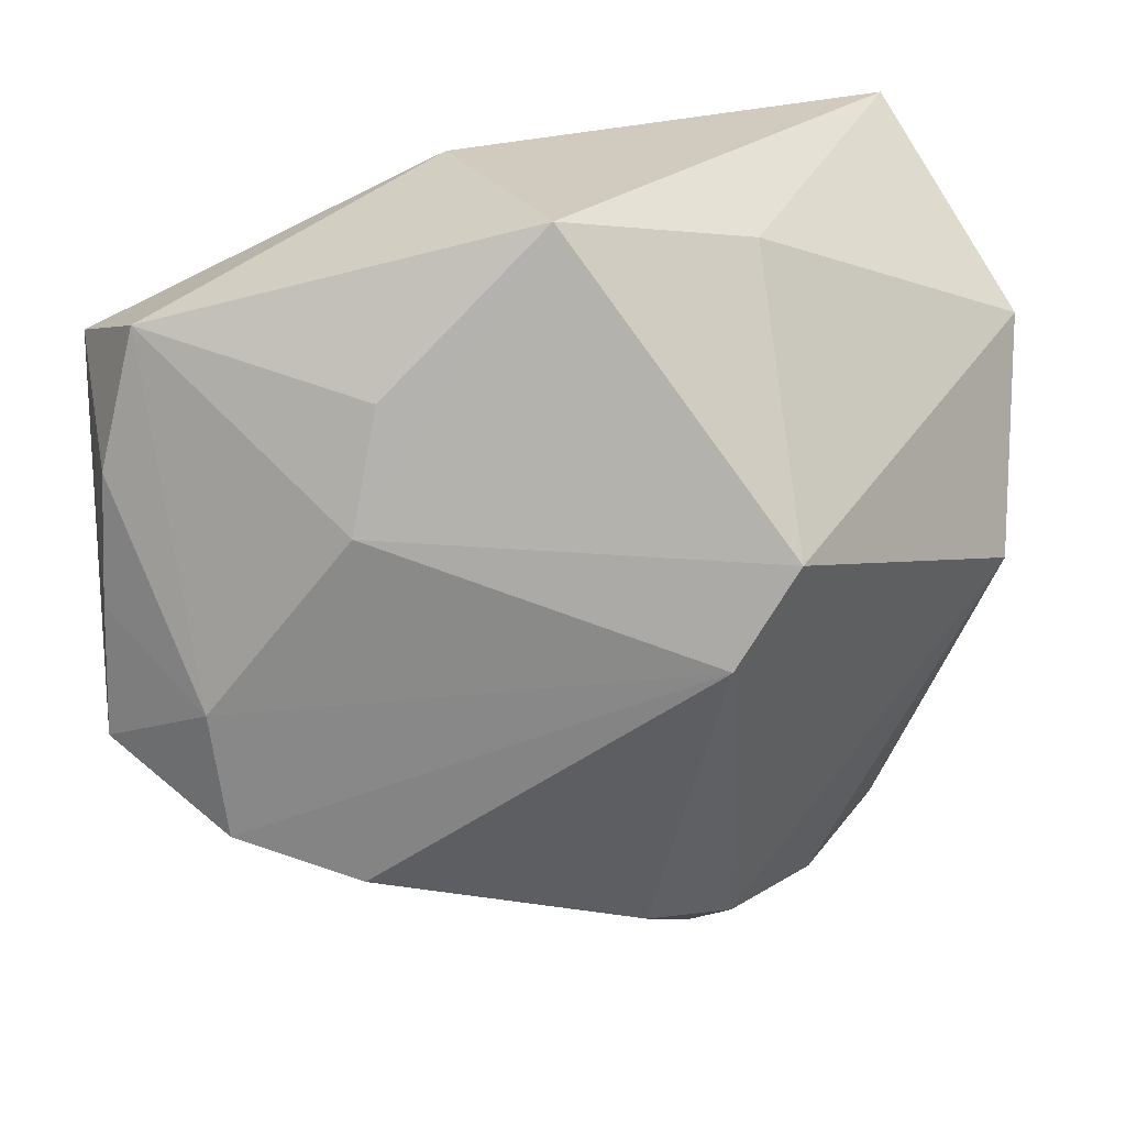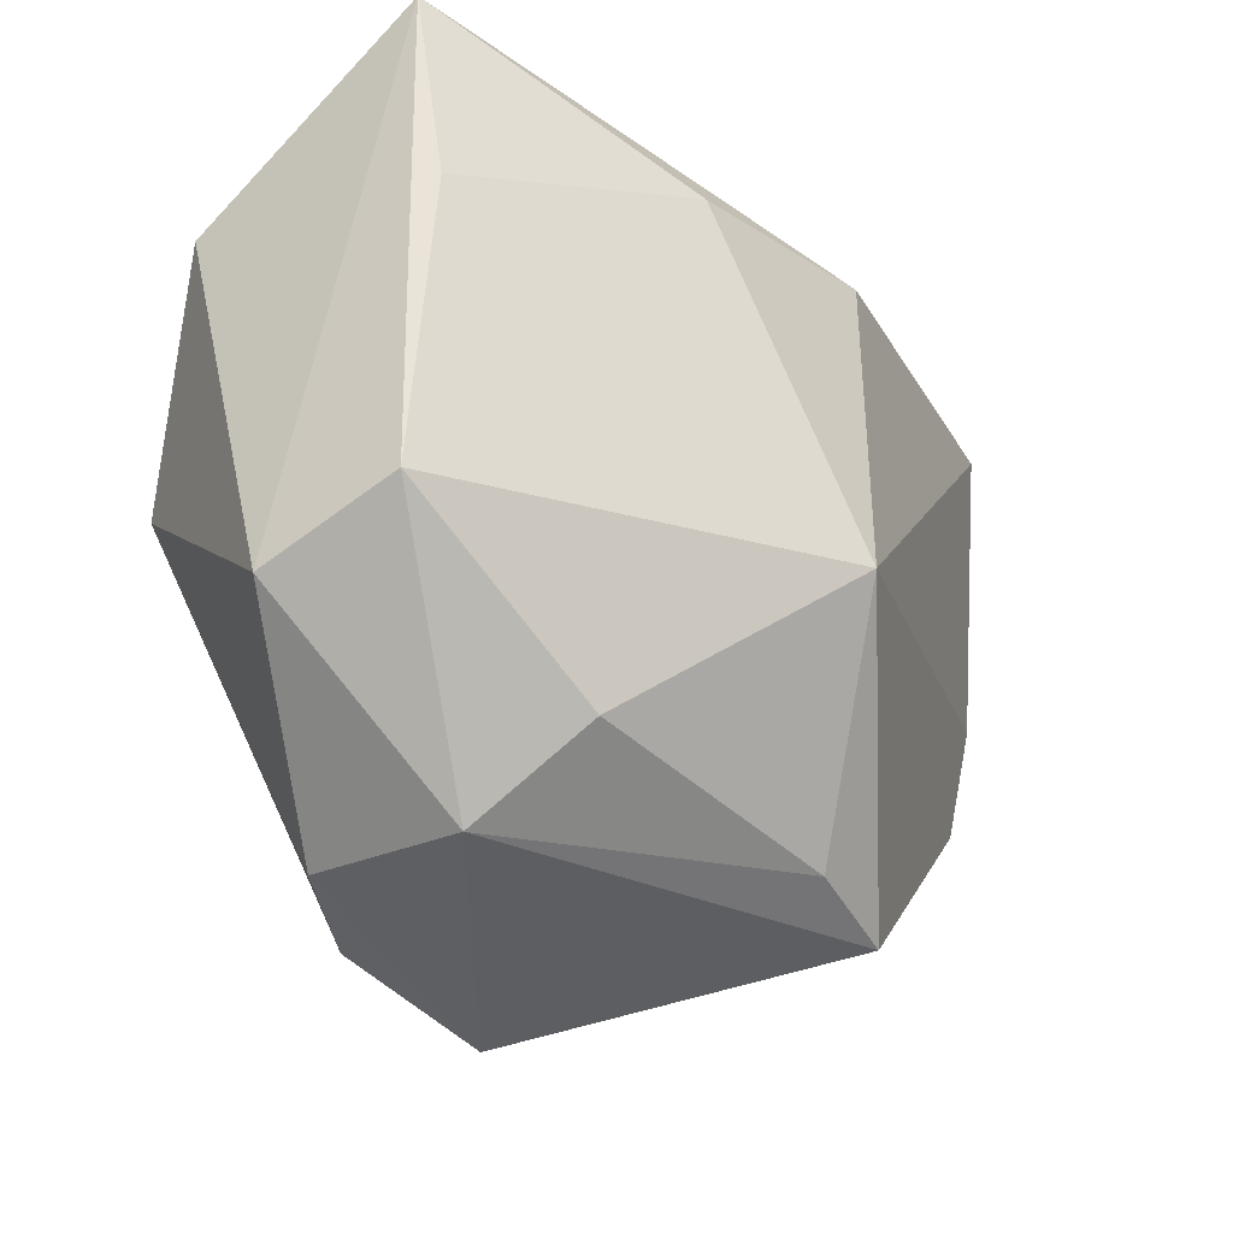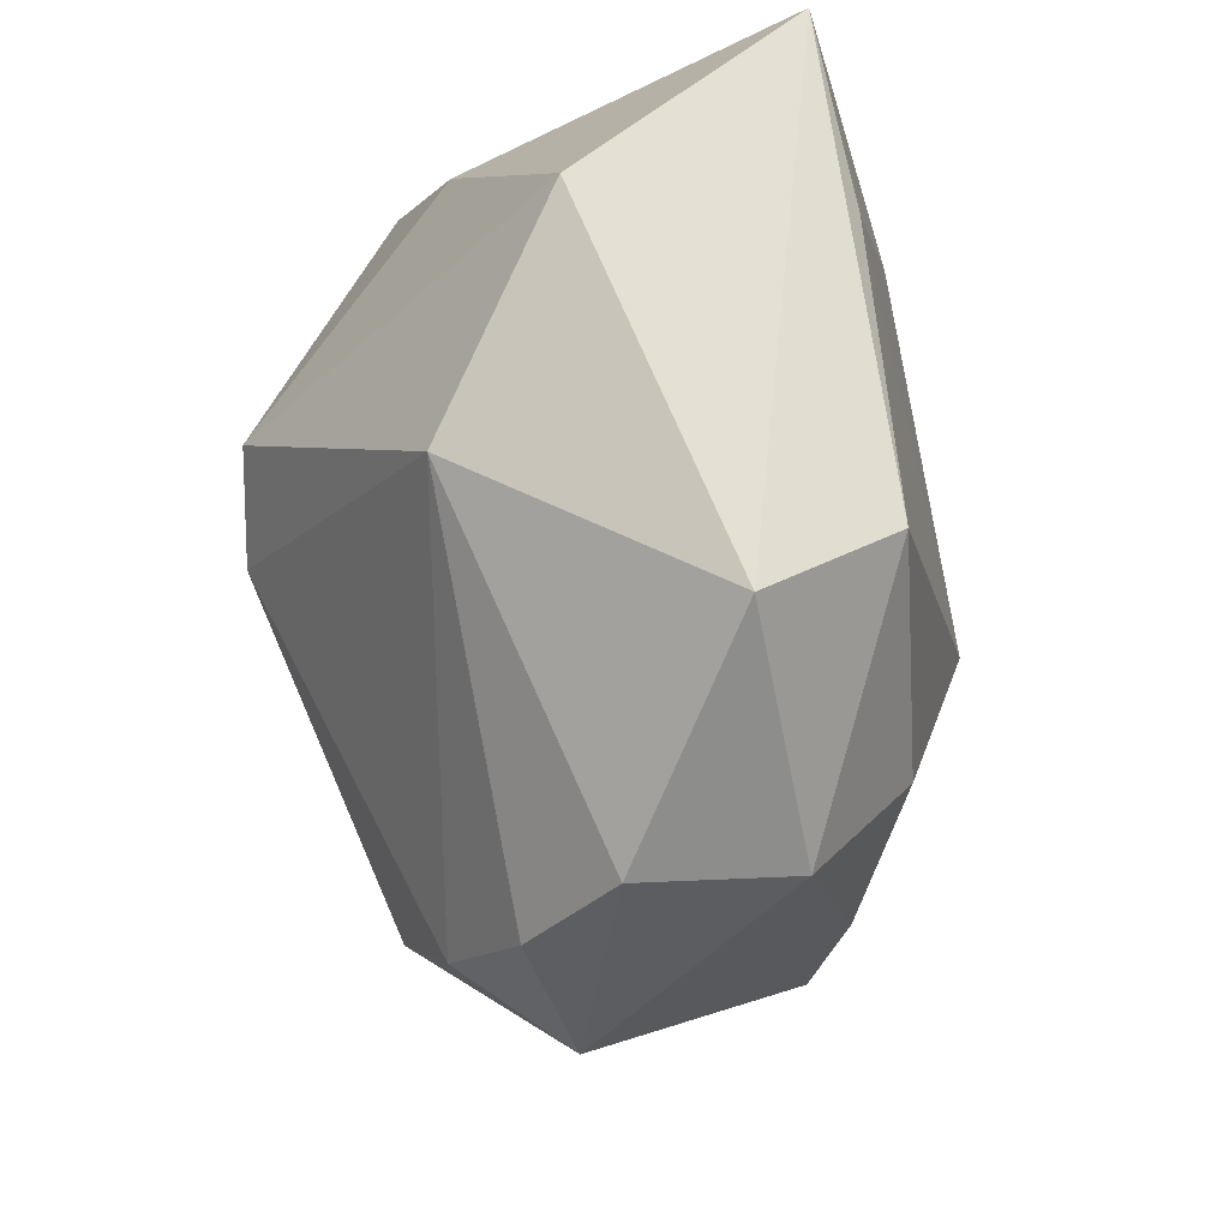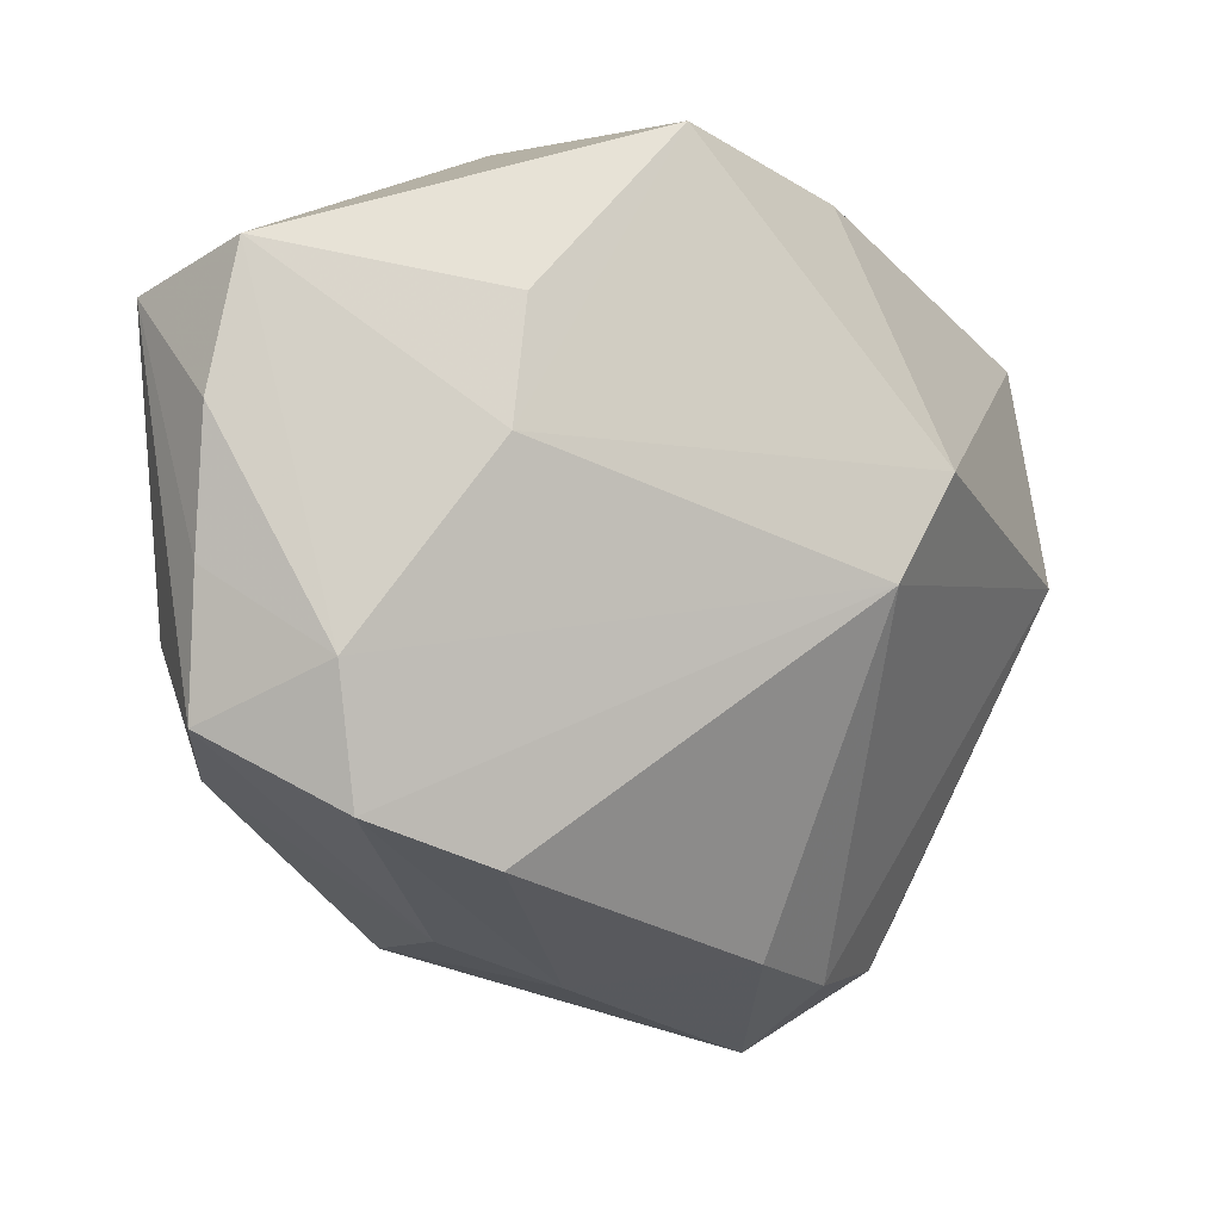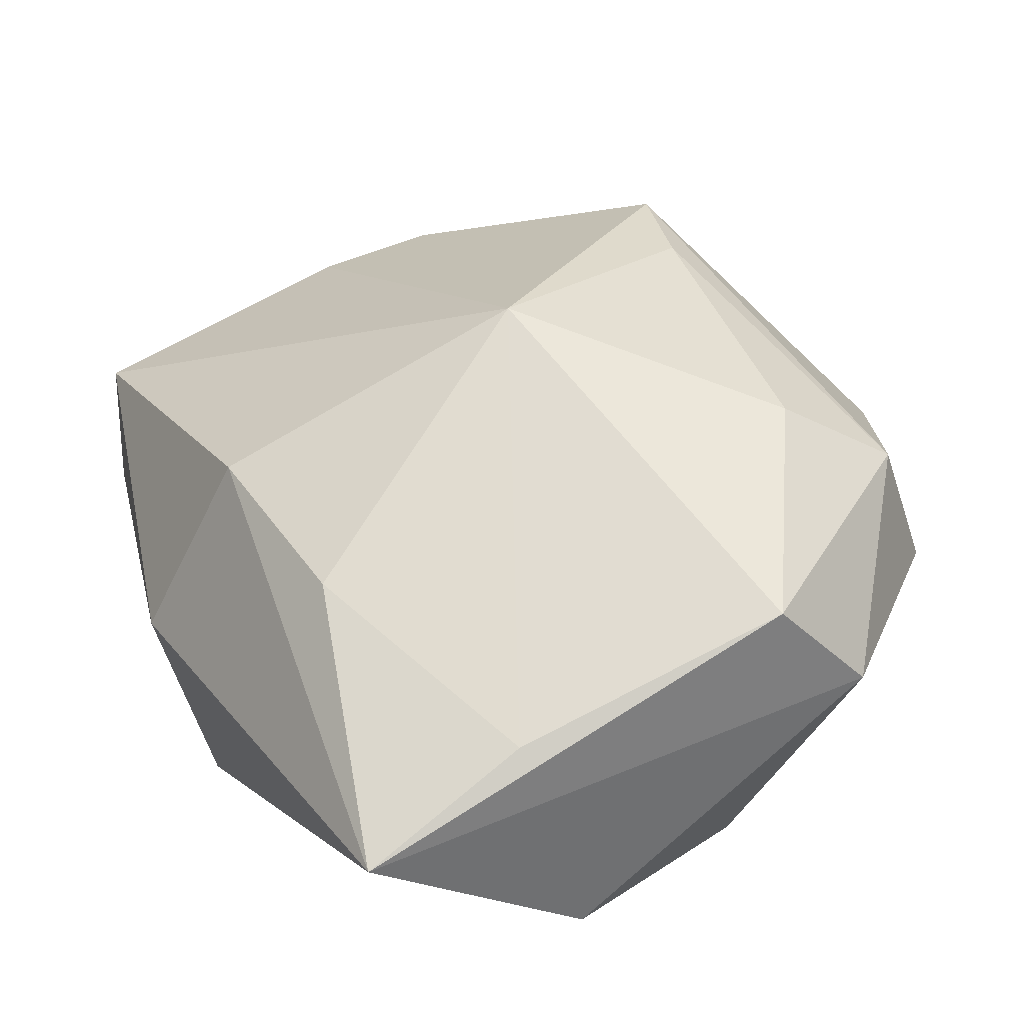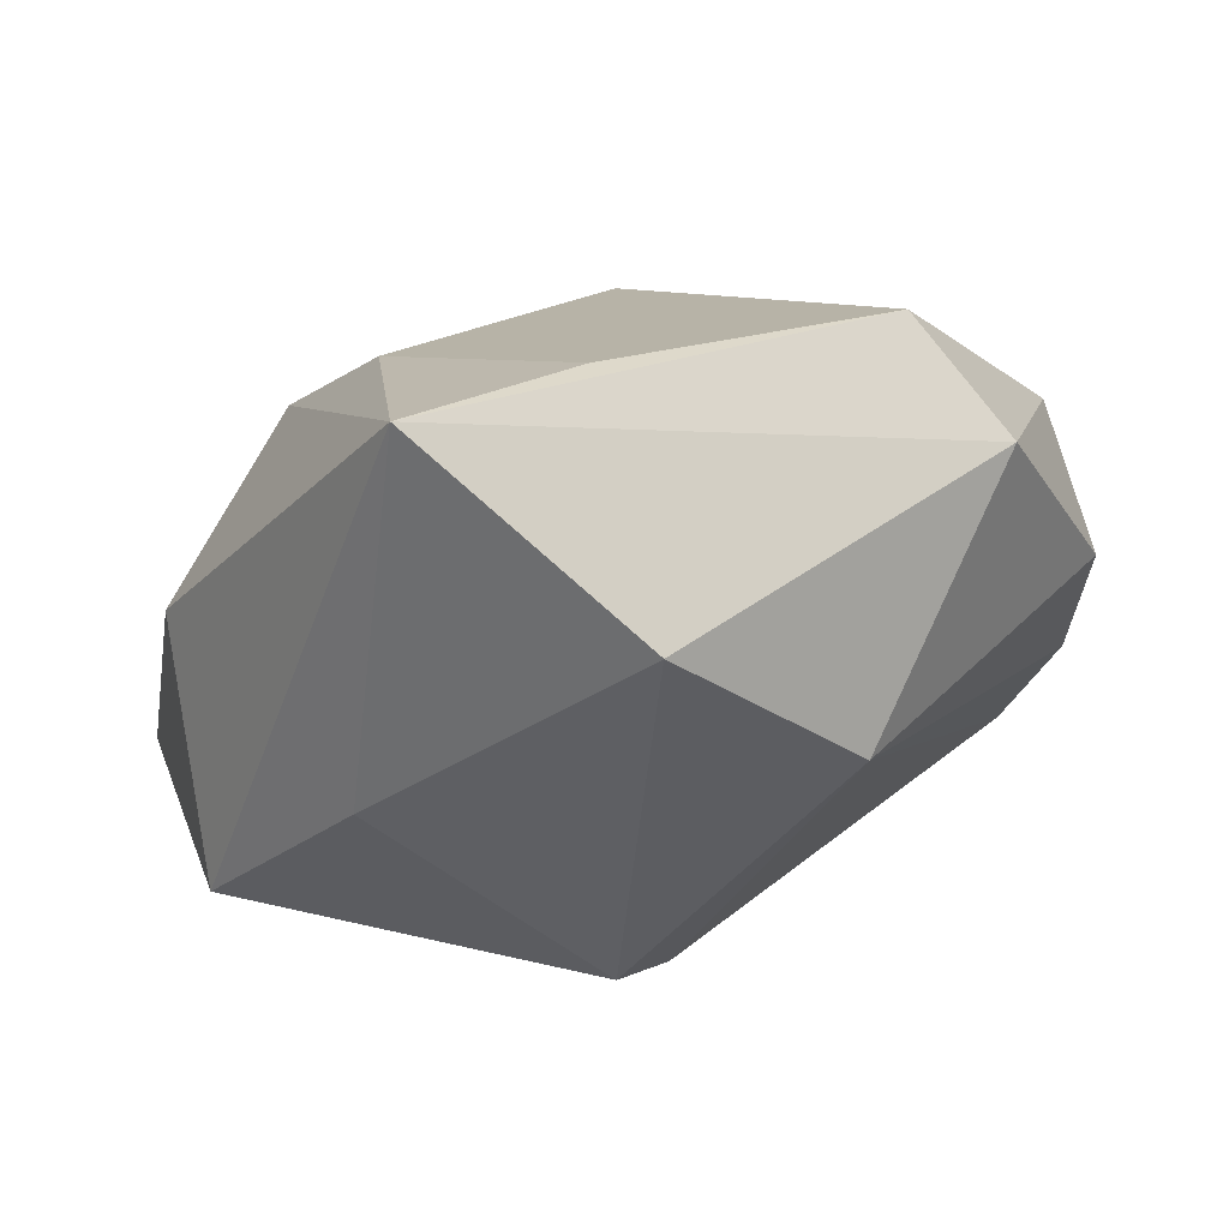
<metadata>
{"format":"obj","ext":"obj","renderer":"f3d","projection":"perspective","resolution":1024,"background":"white","views":[{"elev":23.4,"azim":176.3,"up":"+Y"},{"elev":-20.2,"azim":-31.8,"up":"+Y"},{"elev":-15.2,"azim":-78.4,"up":"+Y"},{"elev":0.2,"azim":156.9,"up":"+Y"},{"elev":61.4,"azim":-125.8,"up":"+Z"},{"elev":9.4,"azim":-122.0,"up":"+Z"}]}
</metadata>
<code>
v -0.003914 -0.03031 -0.01567
v -0.03706 -0.01319 0.01679
v 0.03077 -0.0176 -0.02181
v 0.04041 0.0002369 -0.01502
v -0.01257 0.02876 -0.01065
v -0.02743 0.03299 0.01982
v -0.009275 -0.03953 -0.0007614
v 0.01917 -0.02857 -0.005486
v 0.01368 0.02099 0.01725
v 0.03683 0.02372 -0.01433
v -0.009195 -0.001319 -0.02748
v -0.03705 0.01738 0.003692
v 0.009119 -0.03247 -0.0072
v -0.03535 -0.001524 -0.005866
v 0.03651 -0.01602 -0.002298
v 0.01188 0.03299 0.001579
v 0.03998 -0.005779 -0.003742
v -0.01997 -0.03311 -0.002695
v -0.02697 -0.03021 0.00597
v -0.01456 -0.02154 0.02451
v 0.007937 -0.006858 0.02629
v 0.03977 0.01185 -0.01514
v 0.01762 -0.03114 0.01225
v 0.004317 0.03299 -0.01979
v 0.02005 0.0095 -0.02453
v -0.01201 -0.03303 -0.01009
v -0.03107 -0.007646 0.02629
v 0.04174 0.01993 -0.003652
v -0.02136 -0.02915 0.01807
v -0.02686 0.01698 0.02309
v 0.01798 0.01963 -0.02228
v 0.0093 -0.02767 0.01702
v -0.01457 0.007112 -0.02633
v 0.03215 -0.006337 -0.02229
v 0.01997 -0.02172 -0.02263
v 0.04082 -0.01152 -0.01481
v -0.003927 0.02173 0.02235
f 32 23 21
f 16 24 6
f 17 28 21
f 36 28 17
f 10 24 16
f 16 28 10
f 1 11 35
f 20 32 21
f 7 23 29
f 23 32 29
f 32 20 29
f 7 1 13
f 13 1 35
f 13 23 7
f 13 8 23
f 36 8 3
f 3 34 36
f 3 13 35
f 8 13 3
f 35 11 3
f 3 11 34
f 2 6 12
f 36 17 15
f 15 8 36
f 23 8 15
f 21 23 15
f 15 17 21
f 25 10 34
f 34 11 25
f 33 24 25
f 25 11 33
f 22 10 28
f 34 10 22
f 7 18 26
f 26 1 7
f 11 1 26
f 30 37 6
f 21 37 30
f 2 29 27
f 27 29 20
f 27 20 21
f 27 6 2
f 27 30 6
f 21 30 27
f 19 29 2
f 19 18 7
f 7 29 19
f 14 12 33
f 2 12 14
f 33 11 14
f 18 19 14
f 14 19 2
f 14 26 18
f 11 26 14
f 5 6 24
f 5 12 6
f 5 24 33
f 33 12 5
f 16 6 9
f 6 37 9
f 9 28 16
f 21 28 9
f 9 37 21
f 24 10 31
f 31 25 24
f 10 25 31
f 36 34 4
f 34 22 4
f 4 28 36
f 4 22 28

</code>
